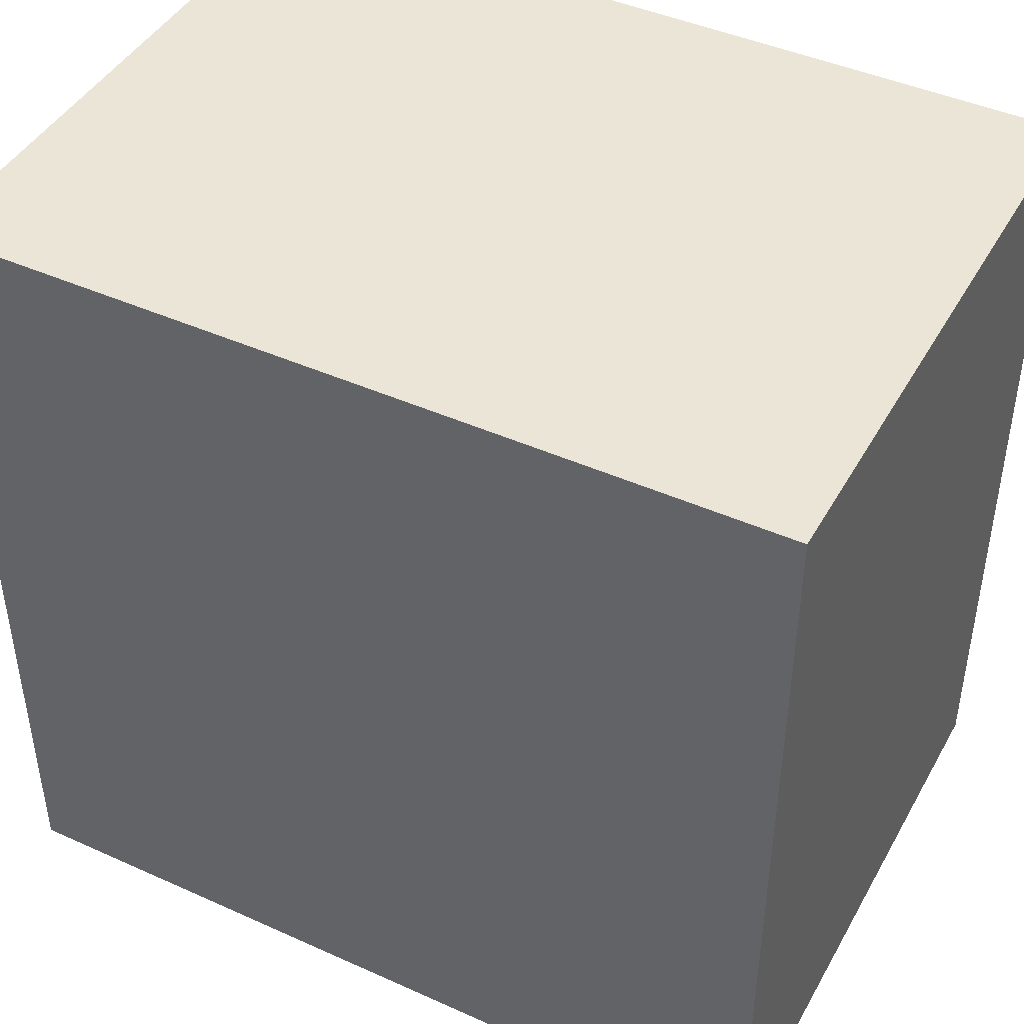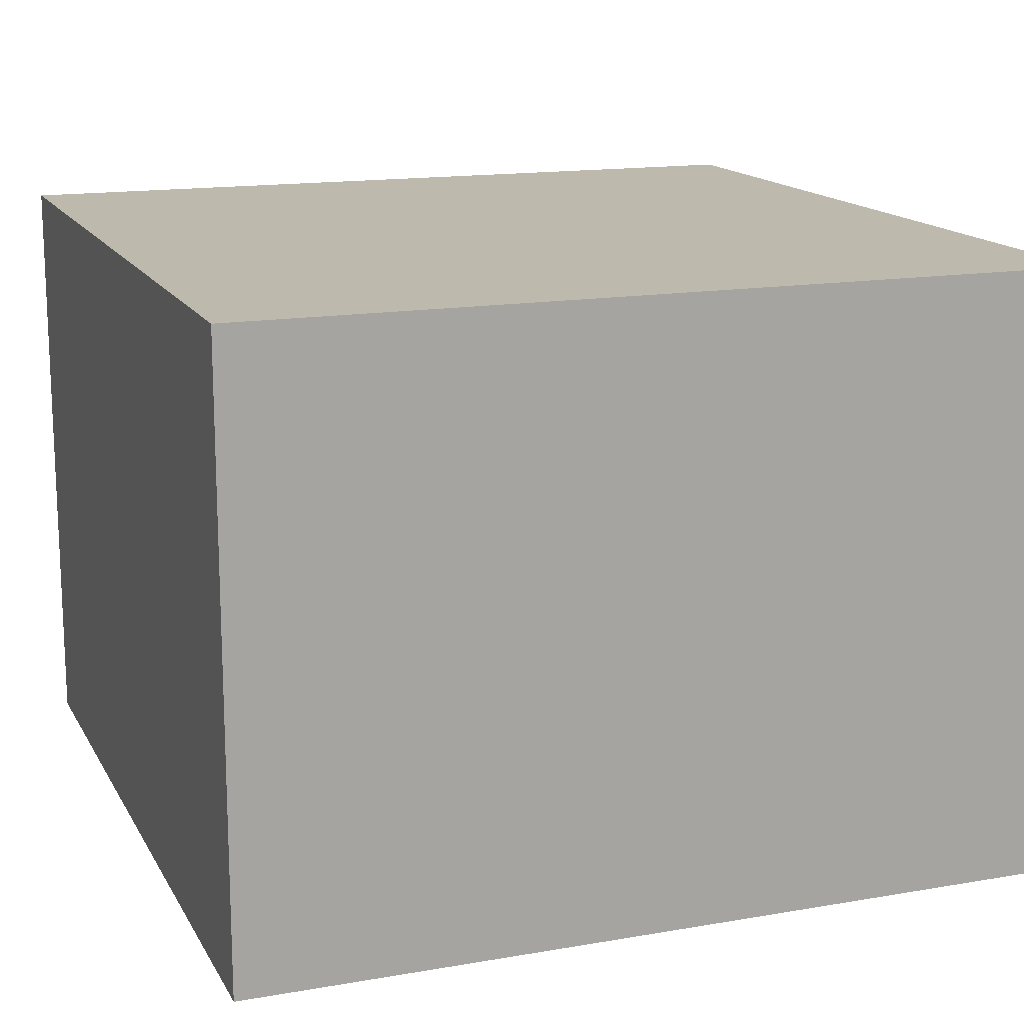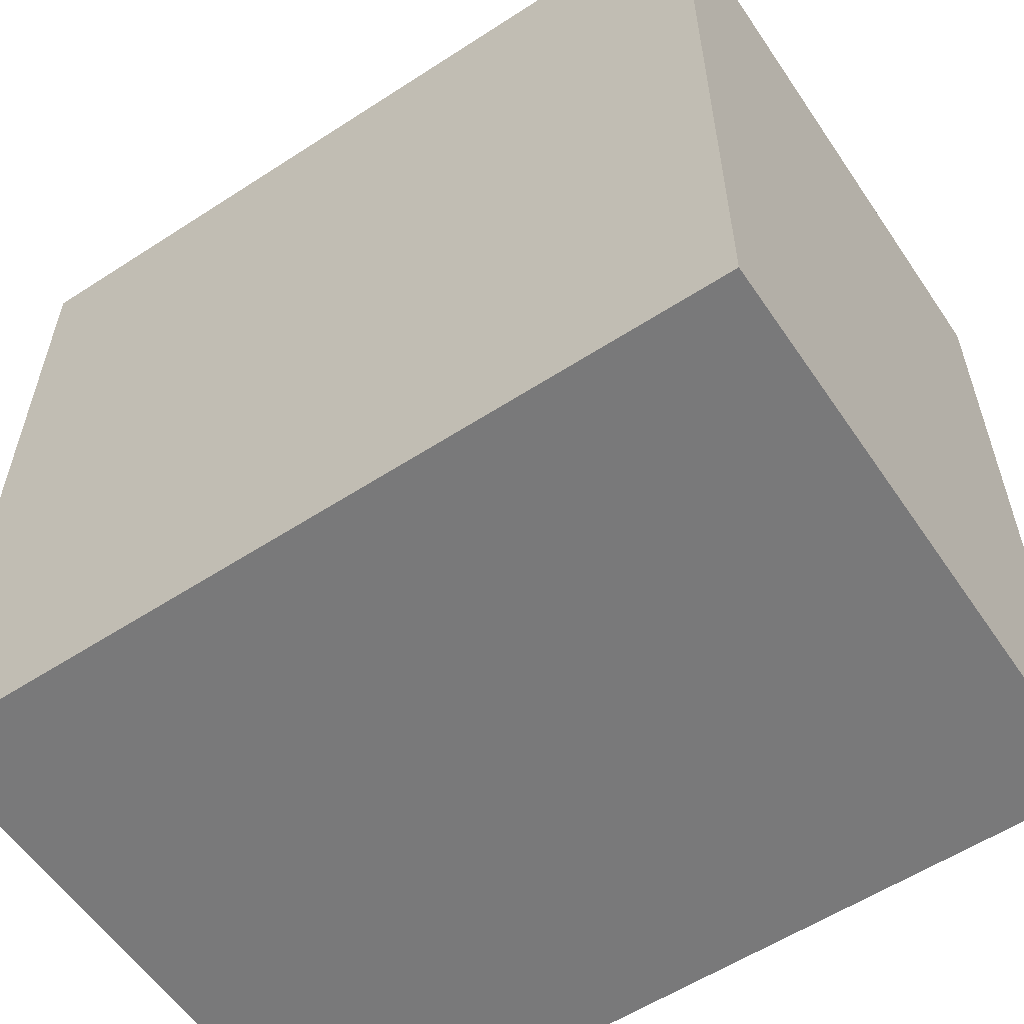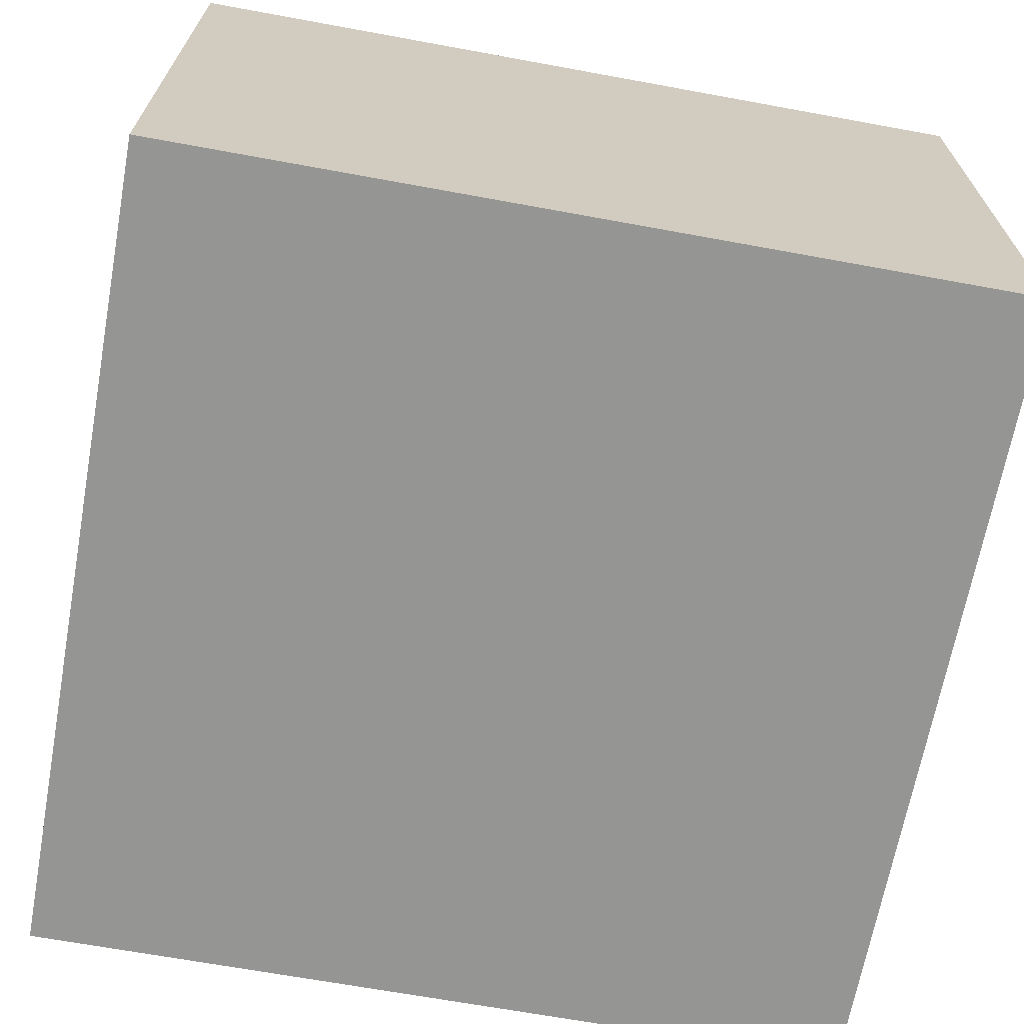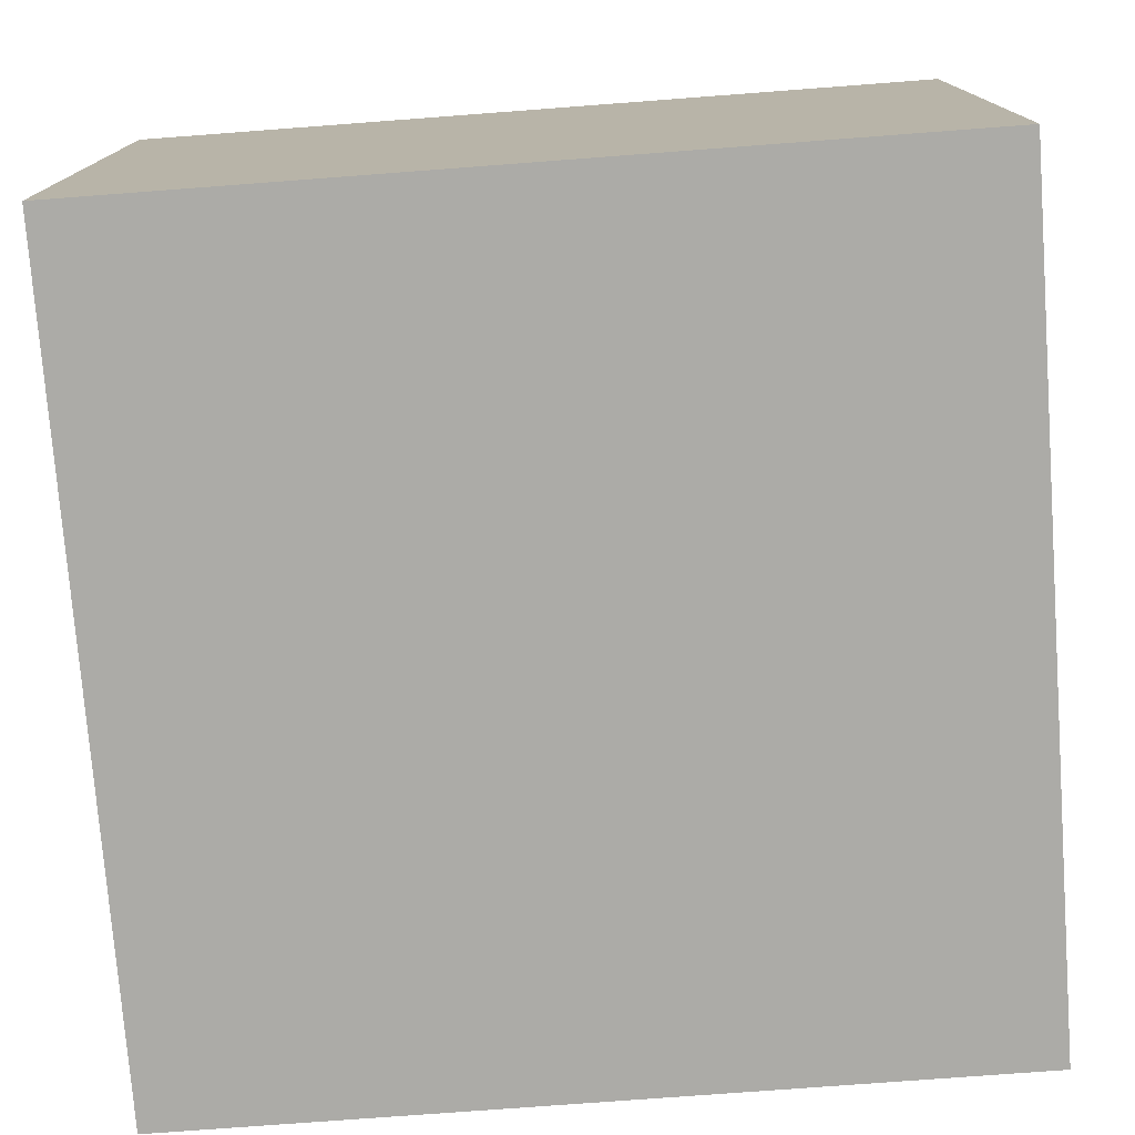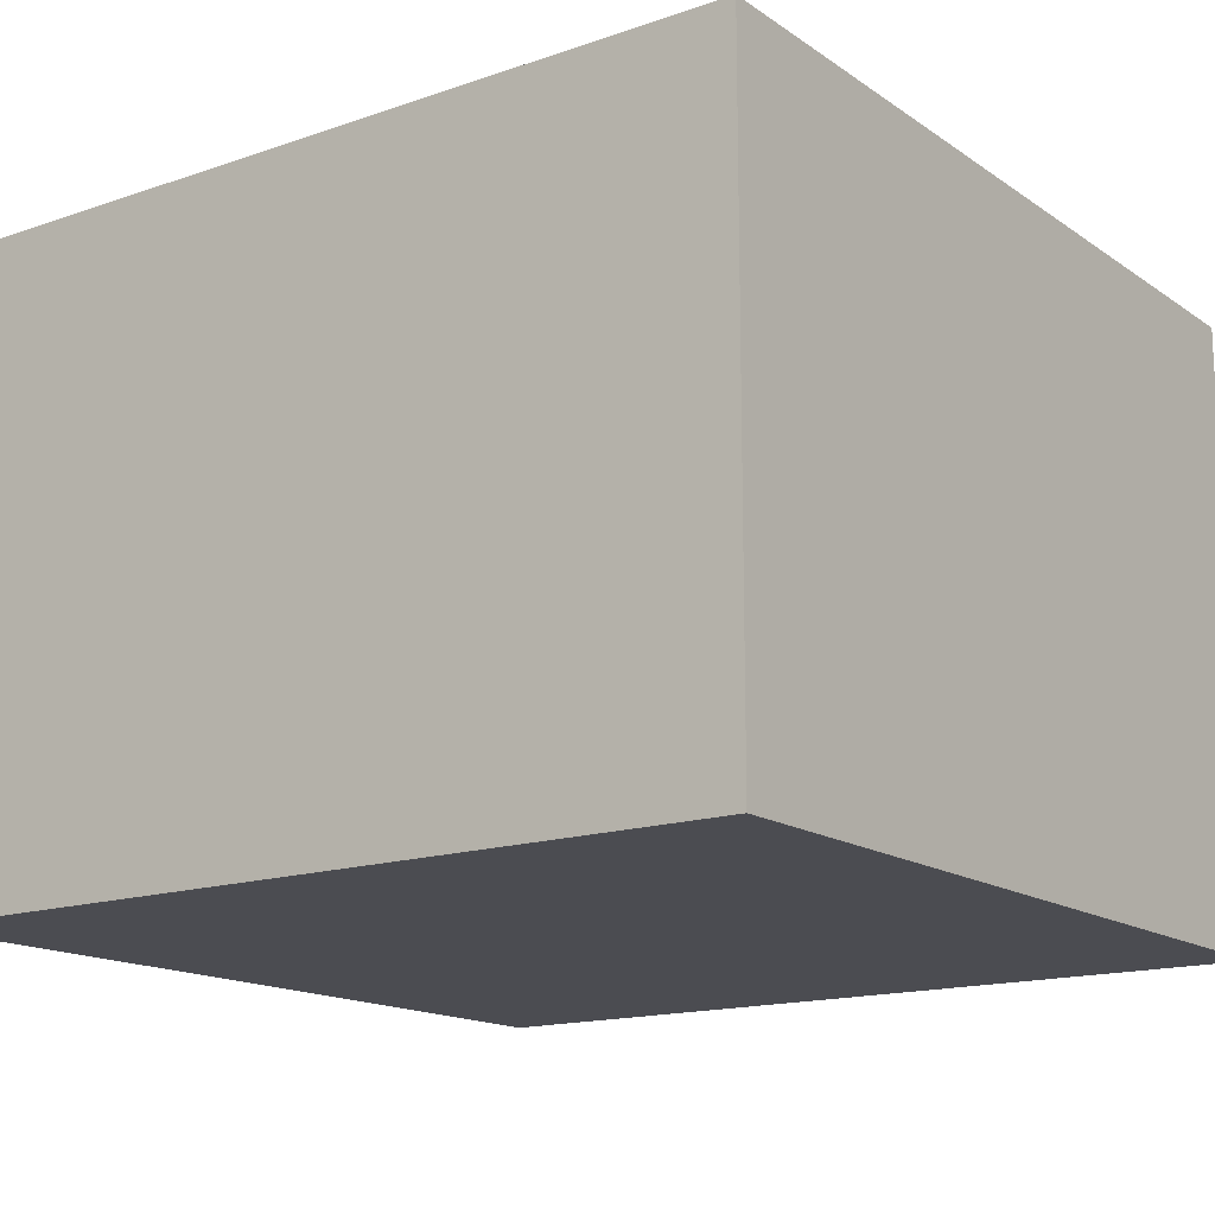
<metadata>
{"format":"obj","ext":"obj","renderer":"f3d","projection":"perspective","resolution":1024,"background":"white","views":[{"elev":44.2,"azim":-152.3,"up":"+Z"},{"elev":15.2,"azim":159.8,"up":"+Y"},{"elev":-57.8,"azim":-146.1,"up":"+Z"},{"elev":-67.4,"azim":-100.4,"up":"+Y"},{"elev":-76.2,"azim":-85.7,"up":"+Y"},{"elev":-15.5,"azim":35.8,"up":"+Y"}]}
</metadata>
<code>
o Escenario_3_chocorramosurvivor-7
v 8.4 0.1 1.3
v 11.4 0.1 1.3
v 11.4 2.3 1.3
v 8.4 0.1 -1.7
v 11.4 0.1 -1.7
v 8.4 2.3 1.3
v 8.4 2.3 -1.7
v 11.4 2.3 -1.7
f 4 6 7
f 3 5 8
f 5 1 4
f 1 3 6
f 7 5 4
f 8 6 3
f 4 1 6
f 3 2 5
f 5 2 1
f 1 2 3
f 7 8 5
f 8 7 6

</code>
